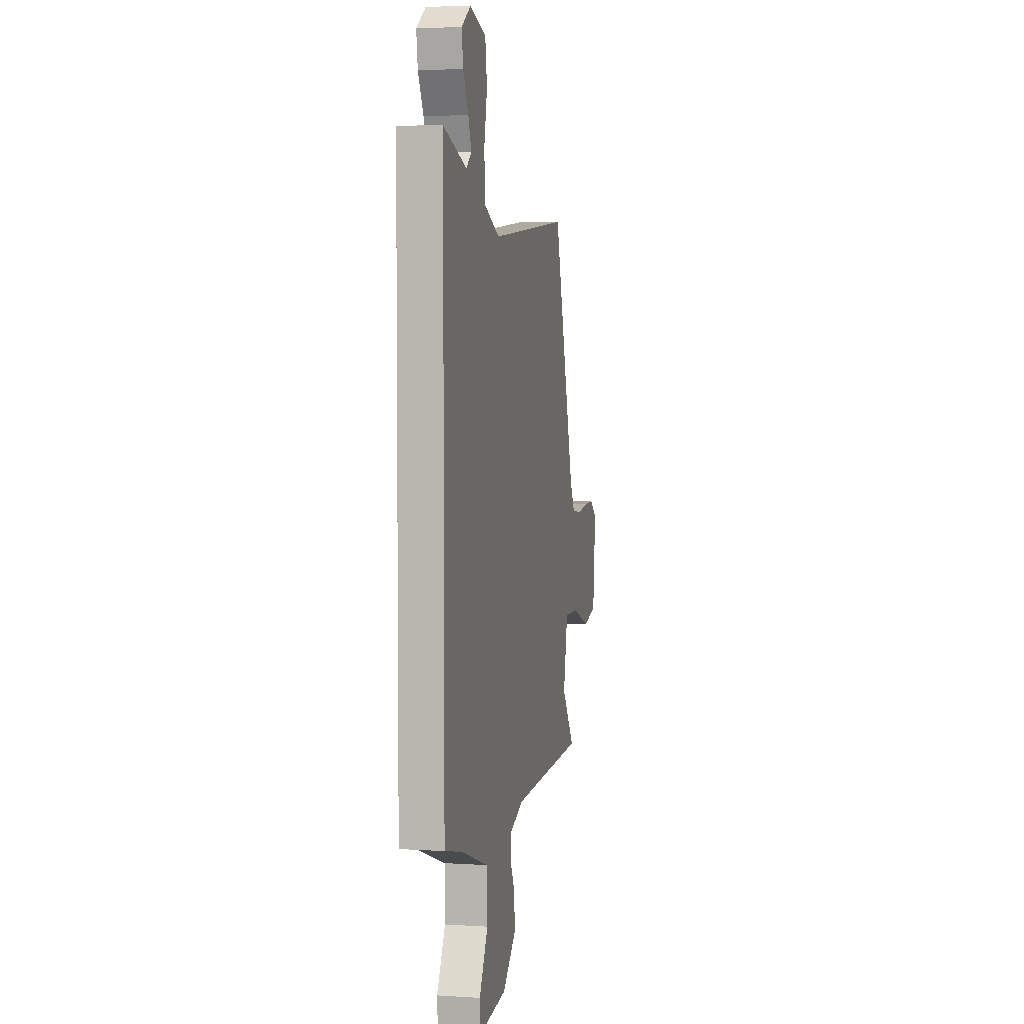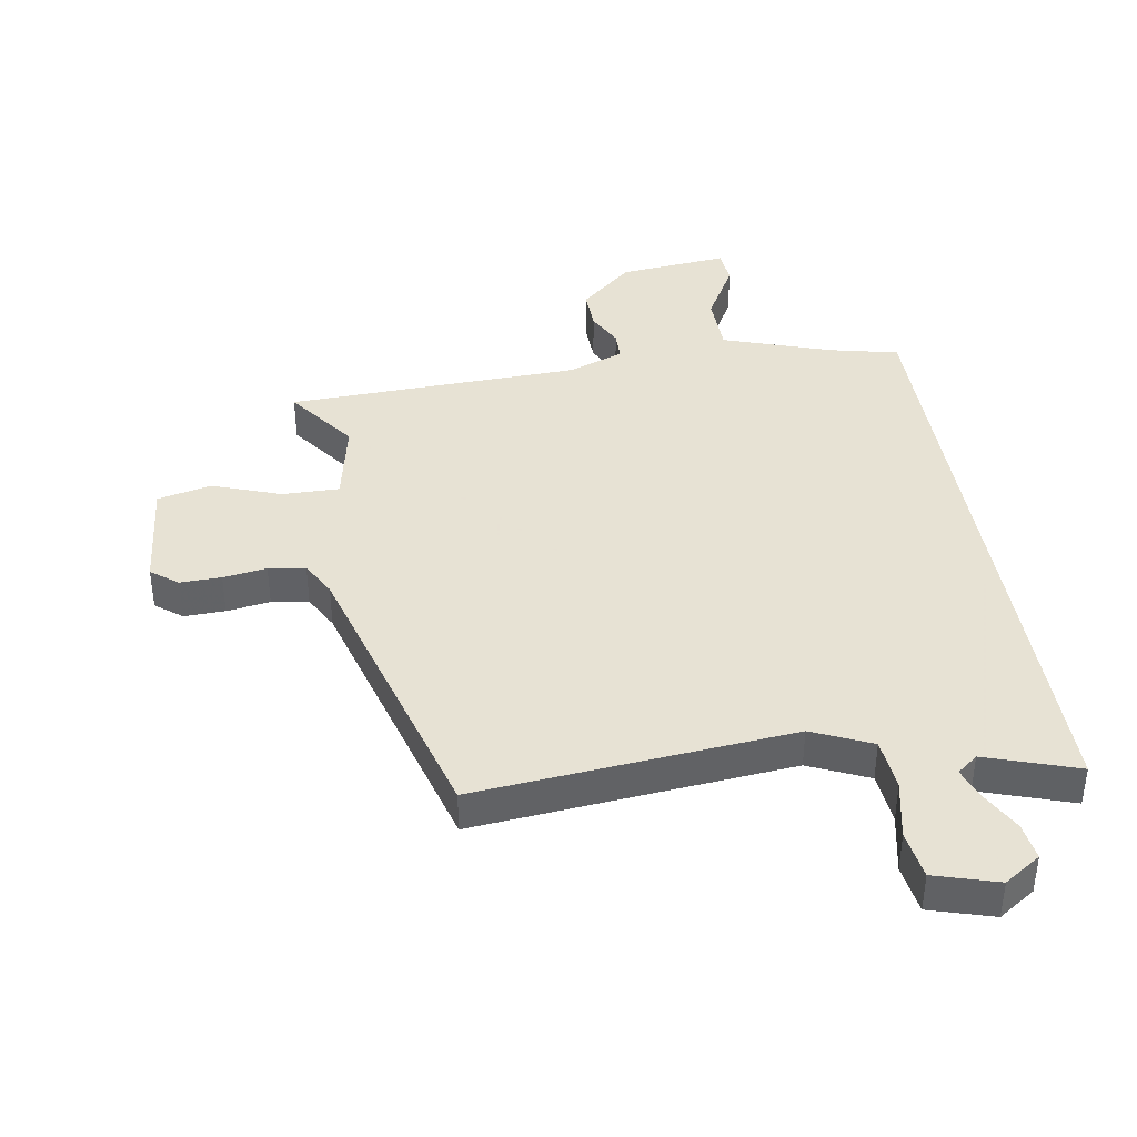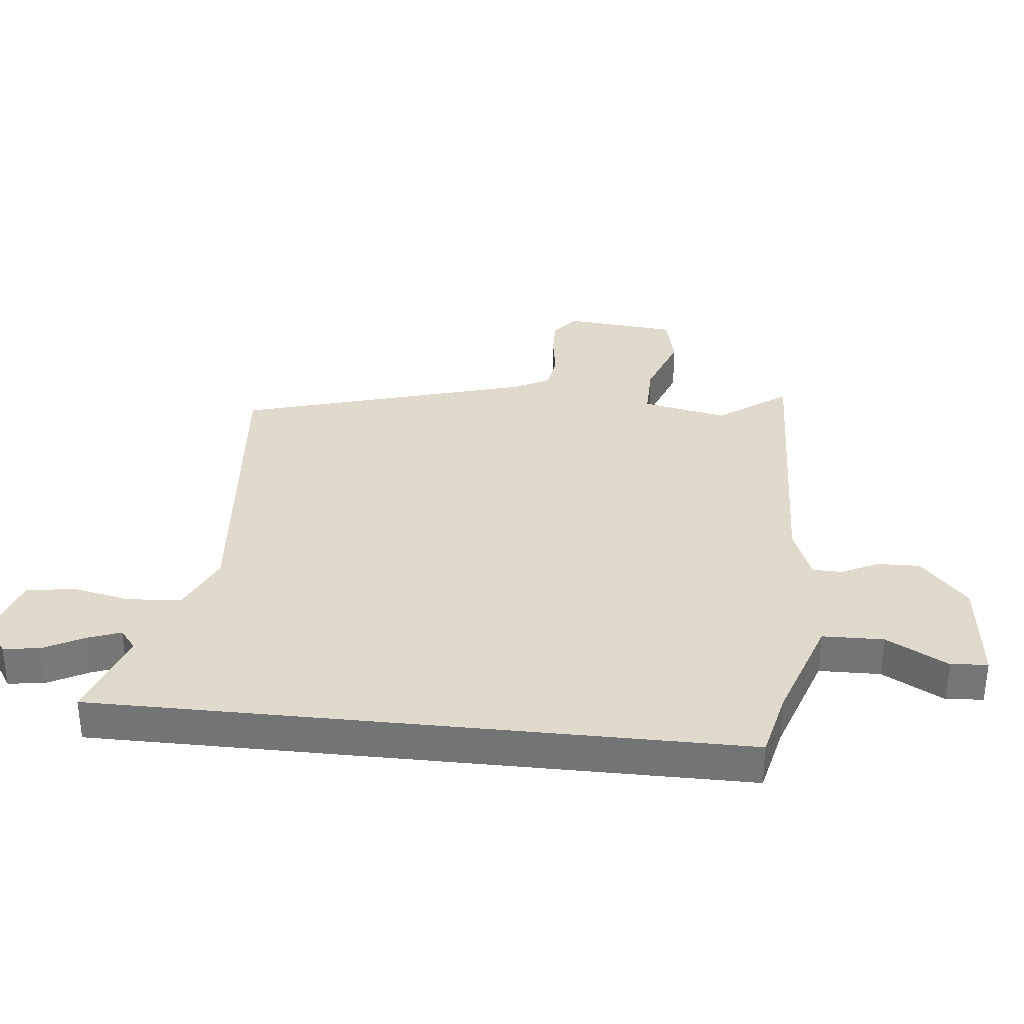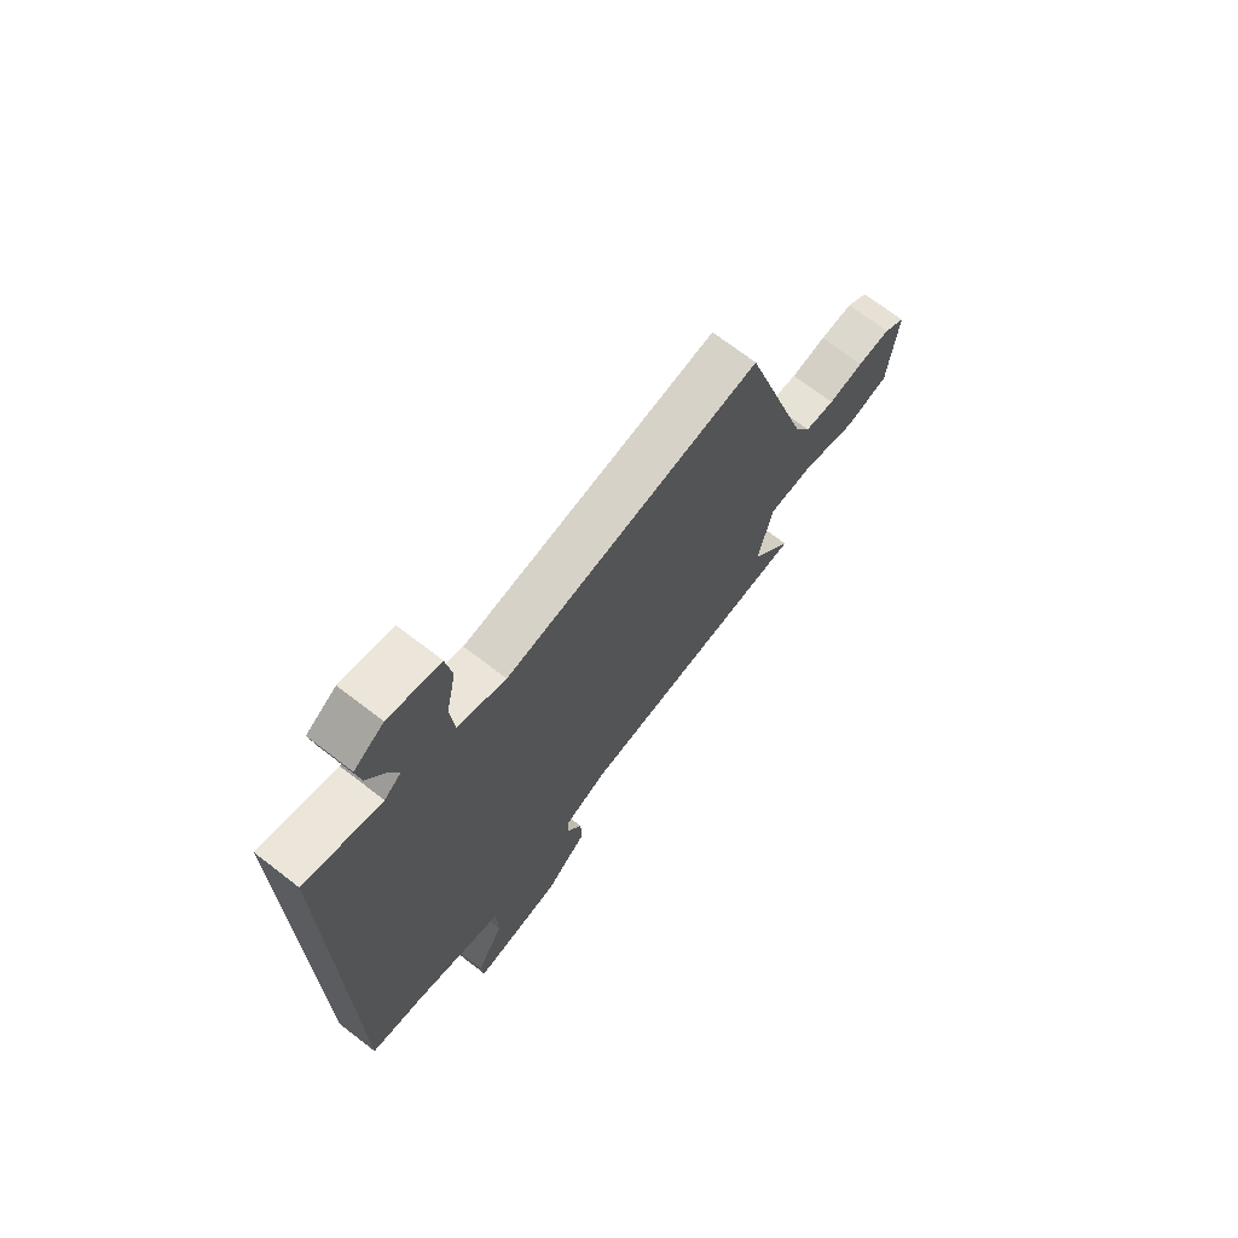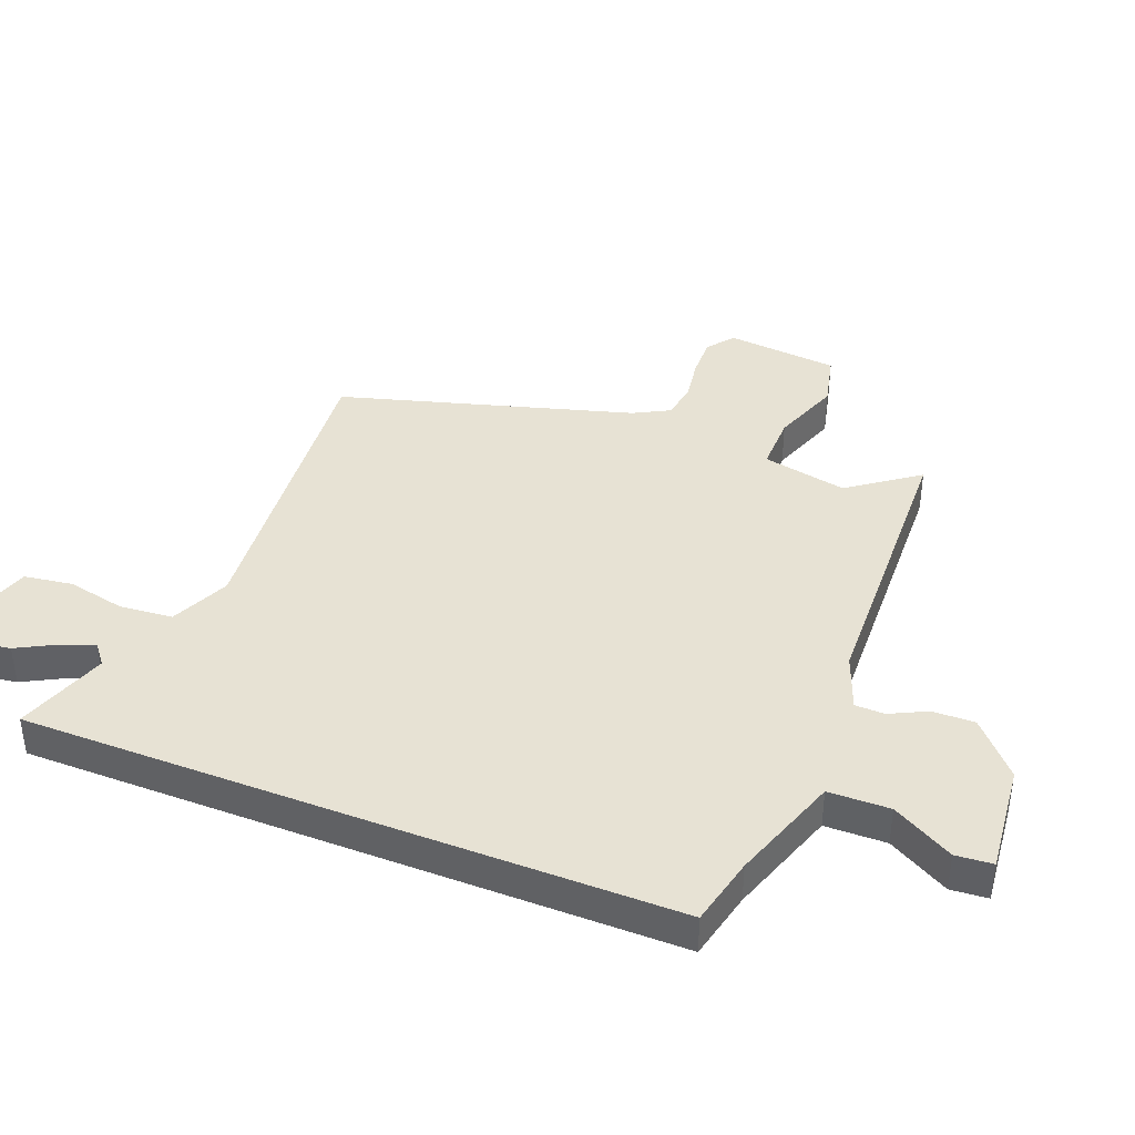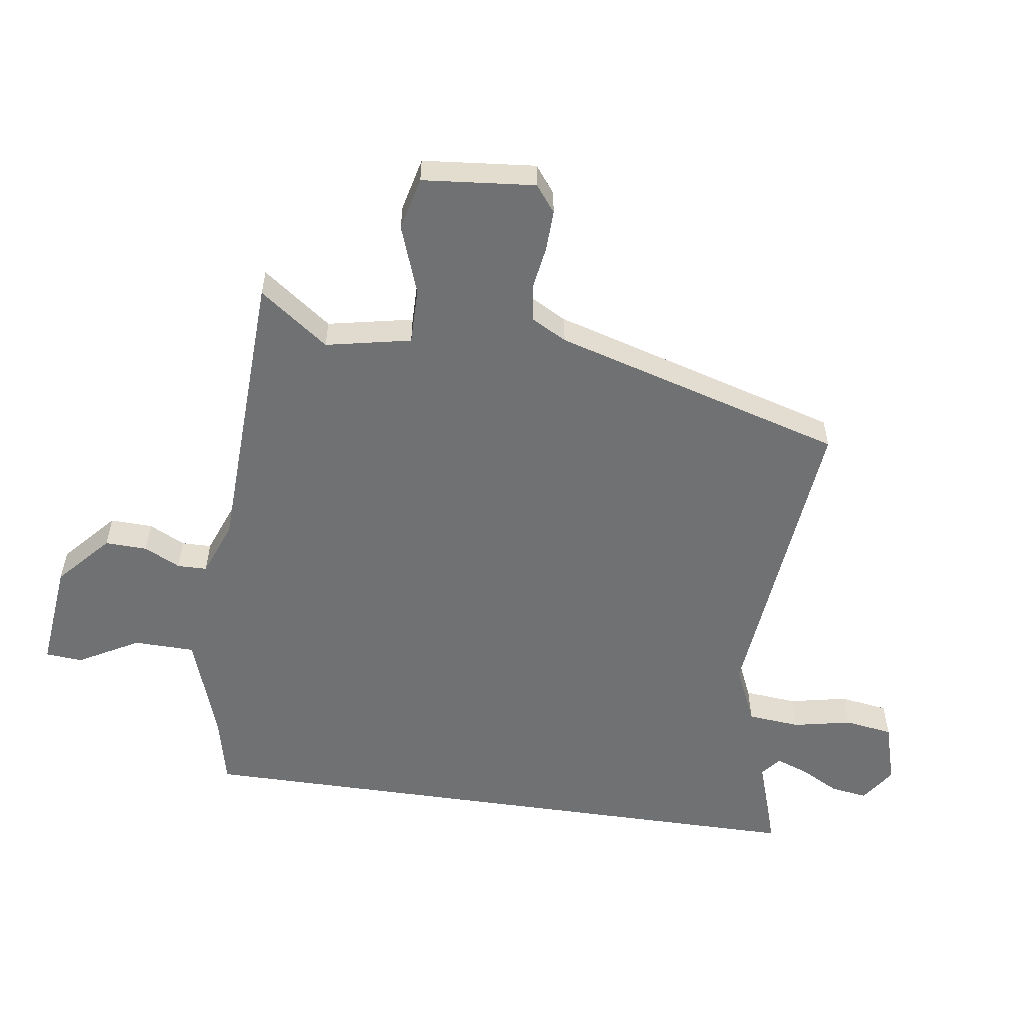
<metadata>
{"format":"obj","ext":"obj","renderer":"f3d","projection":"perspective","resolution":1024,"background":"white","views":[{"elev":4.2,"azim":101.7,"up":"+Z"},{"elev":39.7,"azim":-9.2,"up":"+Y"},{"elev":33.1,"azim":96.0,"up":"+Y"},{"elev":70.9,"azim":127.6,"up":"+Z"},{"elev":40.0,"azim":111.6,"up":"+Y"},{"elev":-55.1,"azim":-98.3,"up":"+Y"}]}
</metadata>
<code>
v -0.562 0.07 -0.488
v -0.478 0.07 -0.374
v -0.507 0.07 -0.233
v -0.601 0.07 -0.234
v -0.715 0.07 -0.275
v -0.804 0.07 -0.254
v -0.822 0.07 -0.068
v -0.778 0.07 -0.034
v -0.71 0.07 -0.036
v -0.638 0.07 -0.047
v -0.577 0.07 -0.038
v -0.545 0.07 0.021
v -0.405 0.07 0.504
v 0.116 0.07 0.454
v 0.214 0.07 0.498
v 0.222 0.07 0.585
v 0.202 0.07 0.682
v 0.214 0.07 0.762
v 0.318 0.07 0.793
v 0.378 0.07 0.753
v 0.369 0.07 0.692
v 0.334 0.07 0.627
v 0.314 0.07 0.573
v 0.348 0.07 0.546
v 0.5 0.07 0.597
v 0.5 0.07 -0.467
v 0.386 0.07 -0.493
v 0.206 0.07 -0.554
v 0.204 0.07 -0.655
v 0.26 0.07 -0.756
v 0.255 0.07 -0.817
v 0.073 0.07 -0.798
v -0.014 0.07 -0.72
v -0.012 0.07 -0.65
v 0.018 0.07 -0.59
v 0.017 0.07 -0.541
v -0.075 0.07 -0.506
v -0.562 0 -0.488
v -0.478 0 -0.374
v -0.507 0 -0.233
v -0.601 0 -0.234
v -0.715 0 -0.275
v -0.804 0 -0.254
v -0.822 0 -0.068
v -0.778 0 -0.034
v -0.71 0 -0.036
v -0.638 0 -0.047
v -0.577 0 -0.038
v -0.545 0 0.021
v -0.405 0 0.504
v 0.116 0 0.454
v 0.214 0 0.498
v 0.222 0 0.585
v 0.202 0 0.682
v 0.214 0 0.762
v 0.318 0 0.793
v 0.378 0 0.753
v 0.369 0 0.692
v 0.334 0 0.627
v 0.314 0 0.573
v 0.348 0 0.546
v 0.5 0 0.597
v 0.5 0 -0.467
v 0.386 0 -0.493
v 0.206 0 -0.554
v 0.204 0 -0.655
v 0.26 0 -0.756
v 0.255 0 -0.817
v 0.073 0 -0.798
v -0.014 0 -0.72
v -0.012 0 -0.65
v 0.018 0 -0.59
v 0.017 0 -0.541
v -0.075 0 -0.506
f 32 33 34 35
f 32 35 36
f 29 30 31 32
f 28 29 32 36
f 27 28 36 37
f 24 25 26 27
f 23 24 27 37
f 19 20 21 22
f 19 22 23
f 16 17 18 19
f 15 16 19 23
f 12 13 14
f 11 12 14 15
f 7 8 9 10
f 5 6 7 10
f 4 5 10 11
f 3 4 11 15
f 23 37 1 2
f 2 3 15 23
f 72 71 70 69
f 73 72 69
f 69 68 67 66
f 73 69 66 65
f 74 73 65 64
f 64 63 62 61
f 74 64 61 60
f 59 58 57 56
f 60 59 56
f 56 55 54 53
f 60 56 53 52
f 51 50 49
f 52 51 49 48
f 47 46 45 44
f 47 44 43 42
f 48 47 42 41
f 52 48 41 40
f 39 38 74 60
f 60 52 40 39
f 1 38 39 2
f 2 39 40 3
f 3 40 41 4
f 4 41 42 5
f 5 42 43 6
f 6 43 44 7
f 7 44 45 8
f 8 45 46 9
f 9 46 47 10
f 10 47 48 11
f 11 48 49 12
f 12 49 50 13
f 13 50 51 14
f 14 51 52 15
f 15 52 53 16
f 16 53 54 17
f 17 54 55 18
f 18 55 56 19
f 19 56 57 20
f 20 57 58 21
f 21 58 59 22
f 22 59 60 23
f 23 60 61 24
f 24 61 62 25
f 25 62 63 26
f 26 63 64 27
f 27 64 65 28
f 28 65 66 29
f 29 66 67 30
f 30 67 68 31
f 31 68 69 32
f 32 69 70 33
f 33 70 71 34
f 34 71 72 35
f 35 72 73 36
f 36 73 74 37
f 37 74 38 1

</code>
